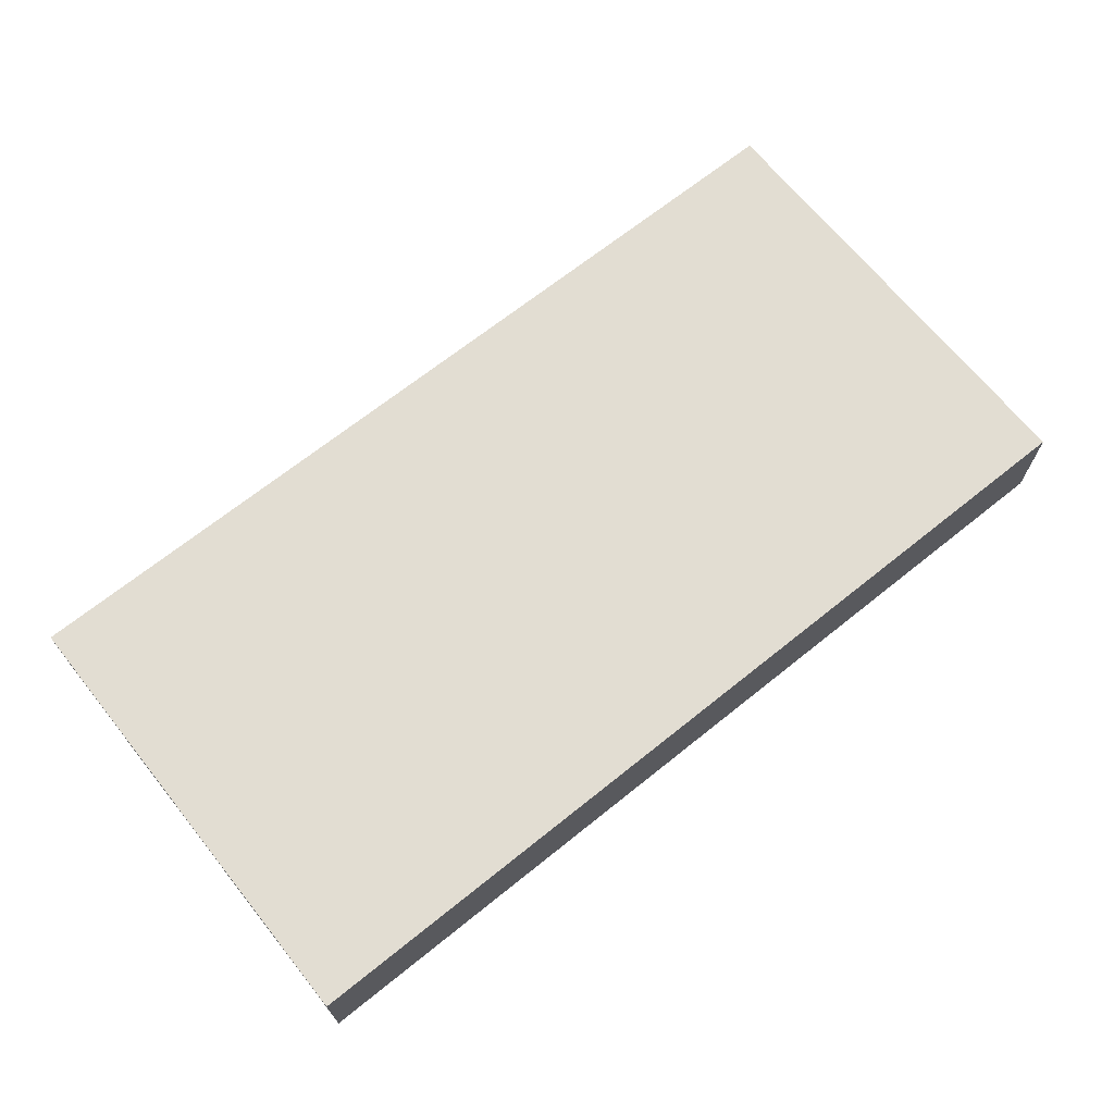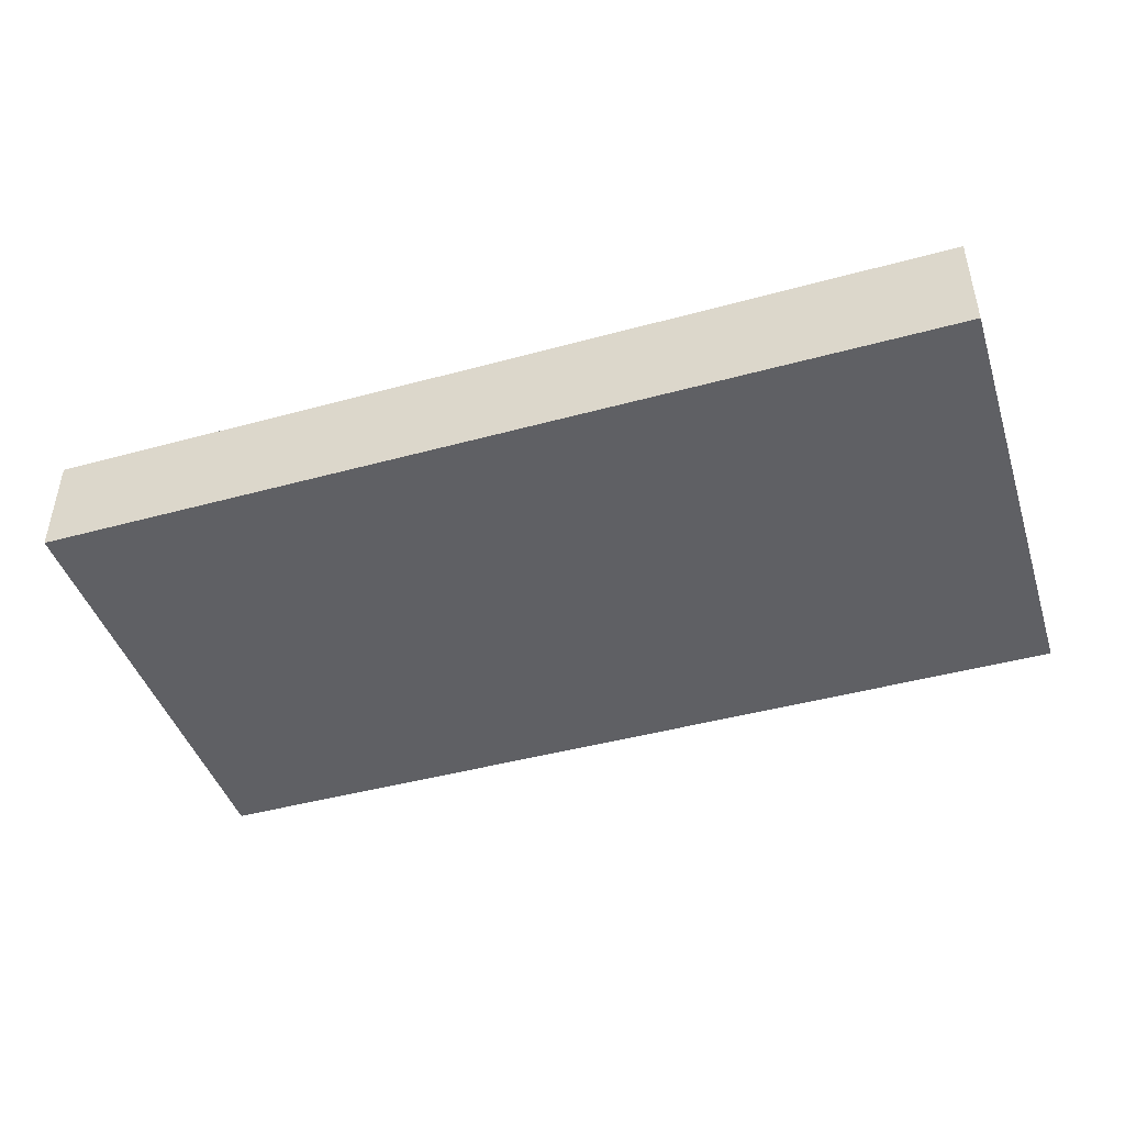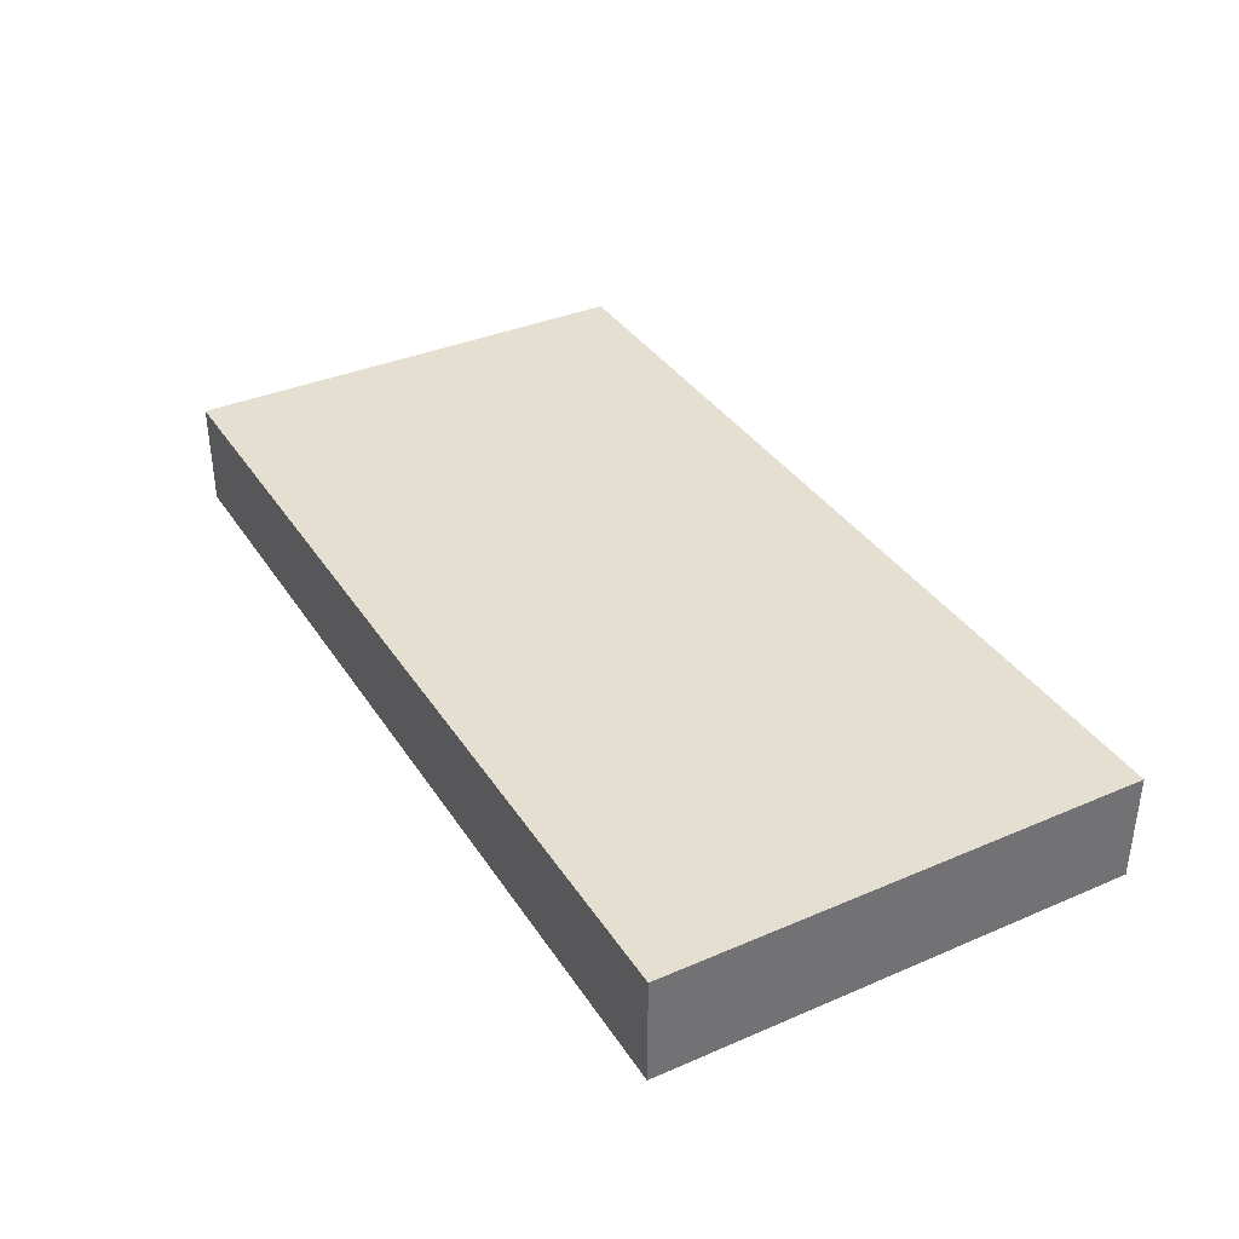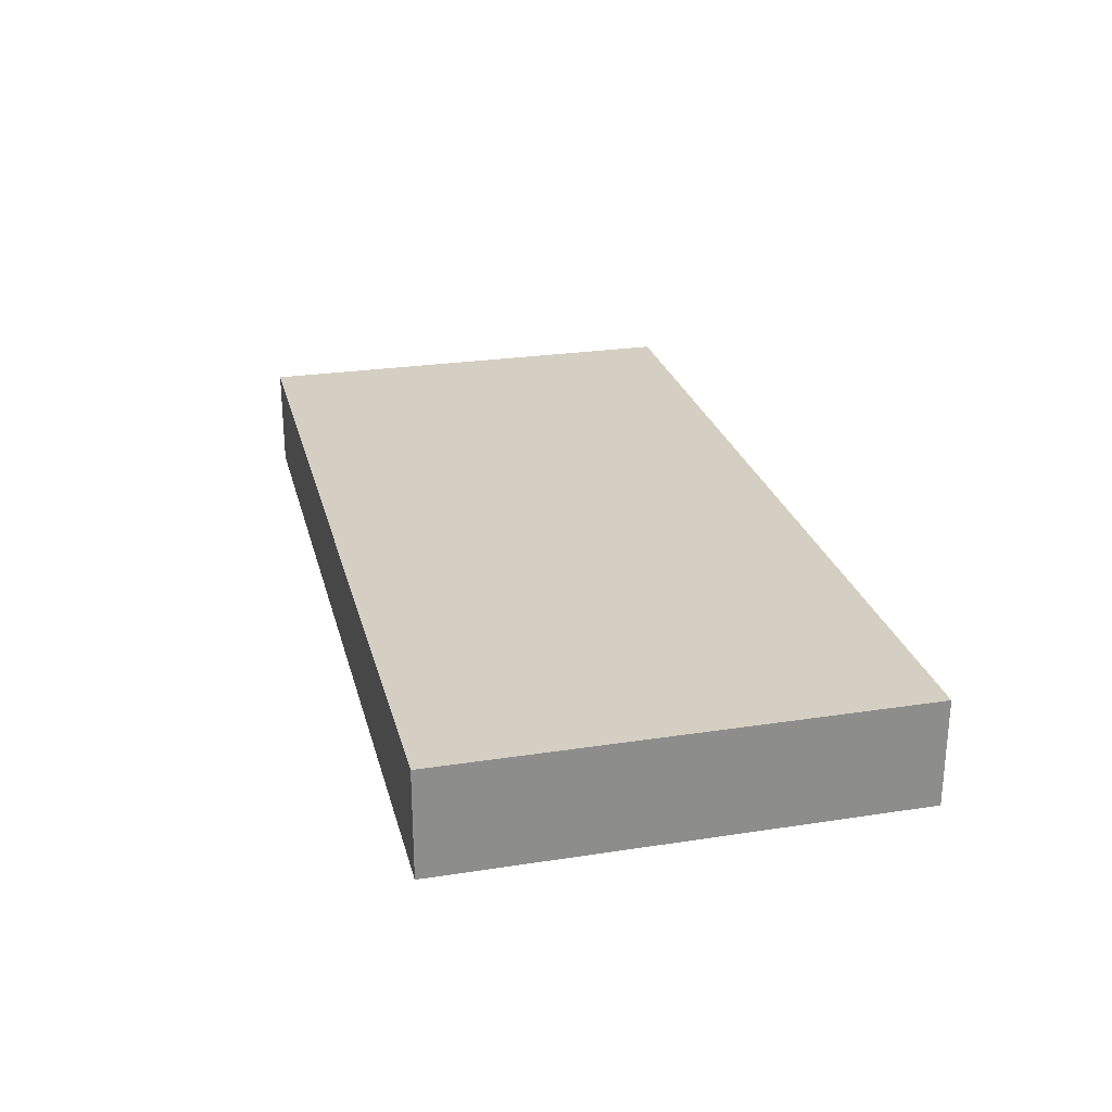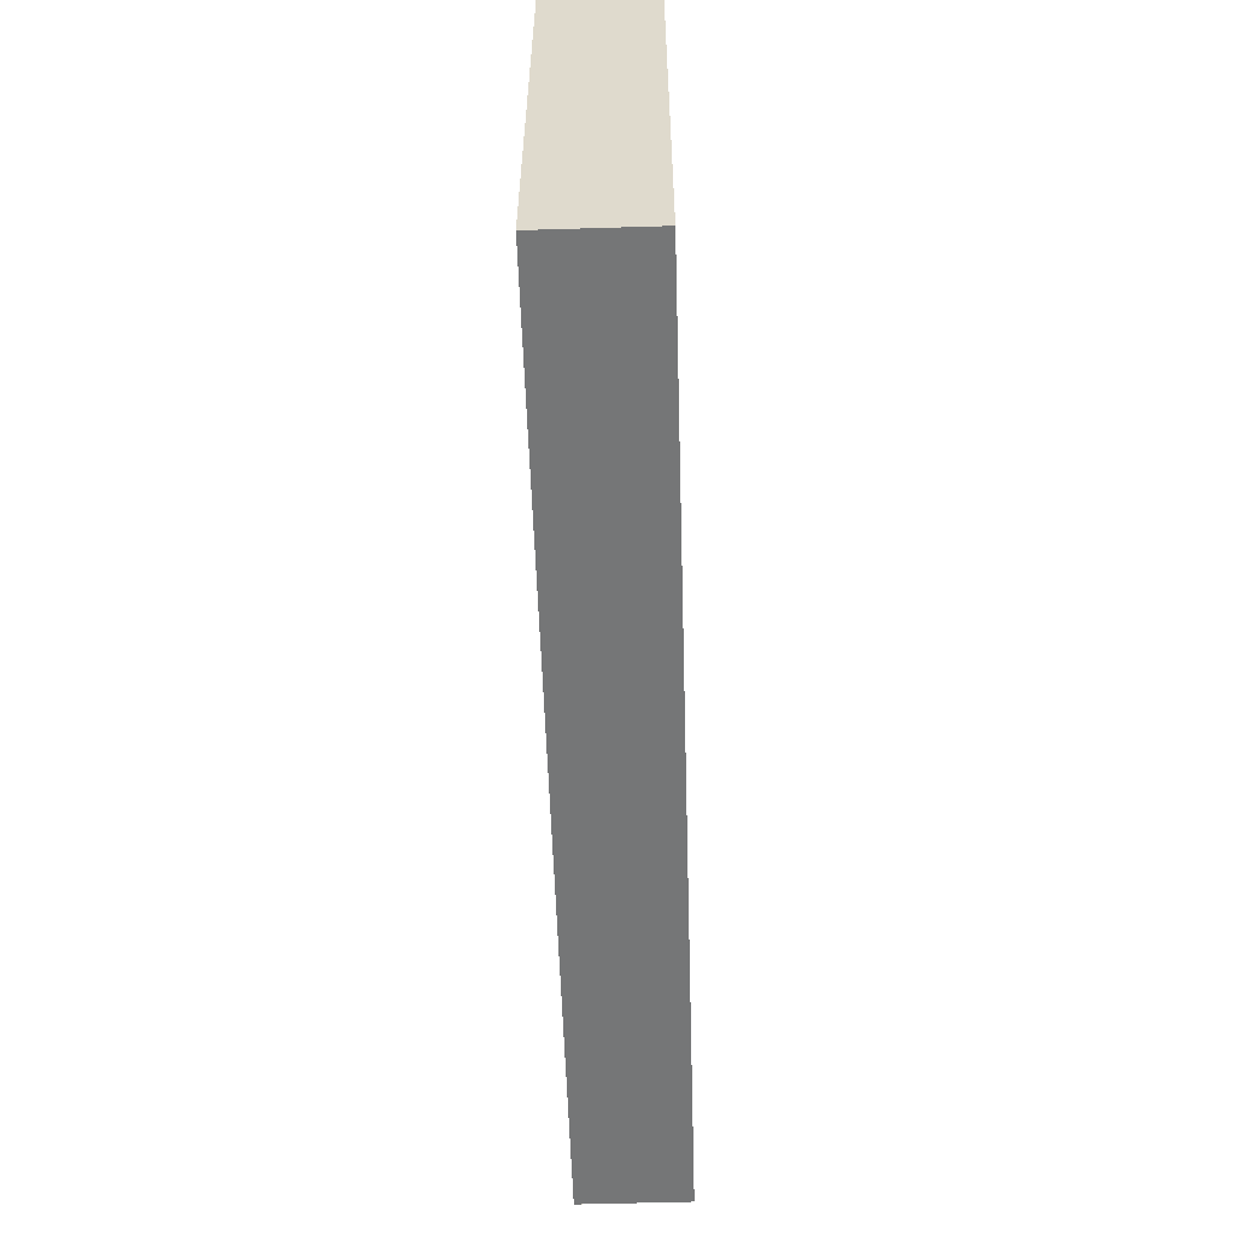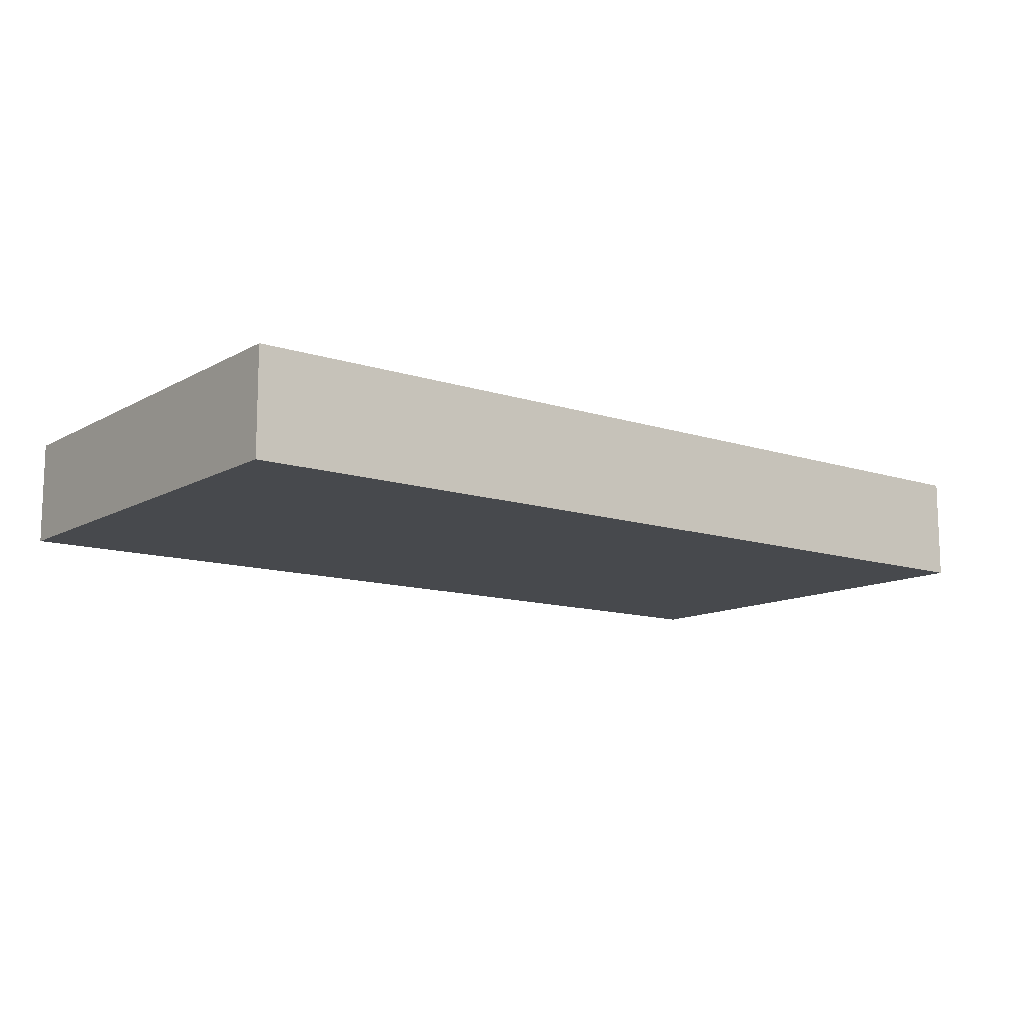
<metadata>
{"format":"obj","ext":"obj","renderer":"f3d","projection":"perspective","resolution":1024,"background":"white","views":[{"elev":68.2,"azim":141.2,"up":"+Z"},{"elev":-44.4,"azim":-162.3,"up":"+Z"},{"elev":36.6,"azim":-119.1,"up":"+Z"},{"elev":25.7,"azim":-103.8,"up":"+Z"},{"elev":-56.7,"azim":-88.2,"up":"+Y"},{"elev":-12.1,"azim":142.4,"up":"+Z"}]}
</metadata>
<code>
v  -1.519 0.7665 0.174
v  -1.519 -0.7665 0.174
v  1.519 -0.7665 0.174
v  1.519 0.7665 0.174
v  -1.519 0.7665 -0.174
v  1.519 0.7665 -0.174
v  -1.519 -0.7665 -0.174
v  1.519 -0.7665 -0.174
g g pCube1_pCube1
f 1 2 3
f 3 4 1
f 5 1 4
f 4 6 5
f 7 5 6
f 6 8 7
f 2 7 8
f 8 3 2
f 4 3 8
f 8 6 4
f 5 7 2
f 2 1 5

</code>
